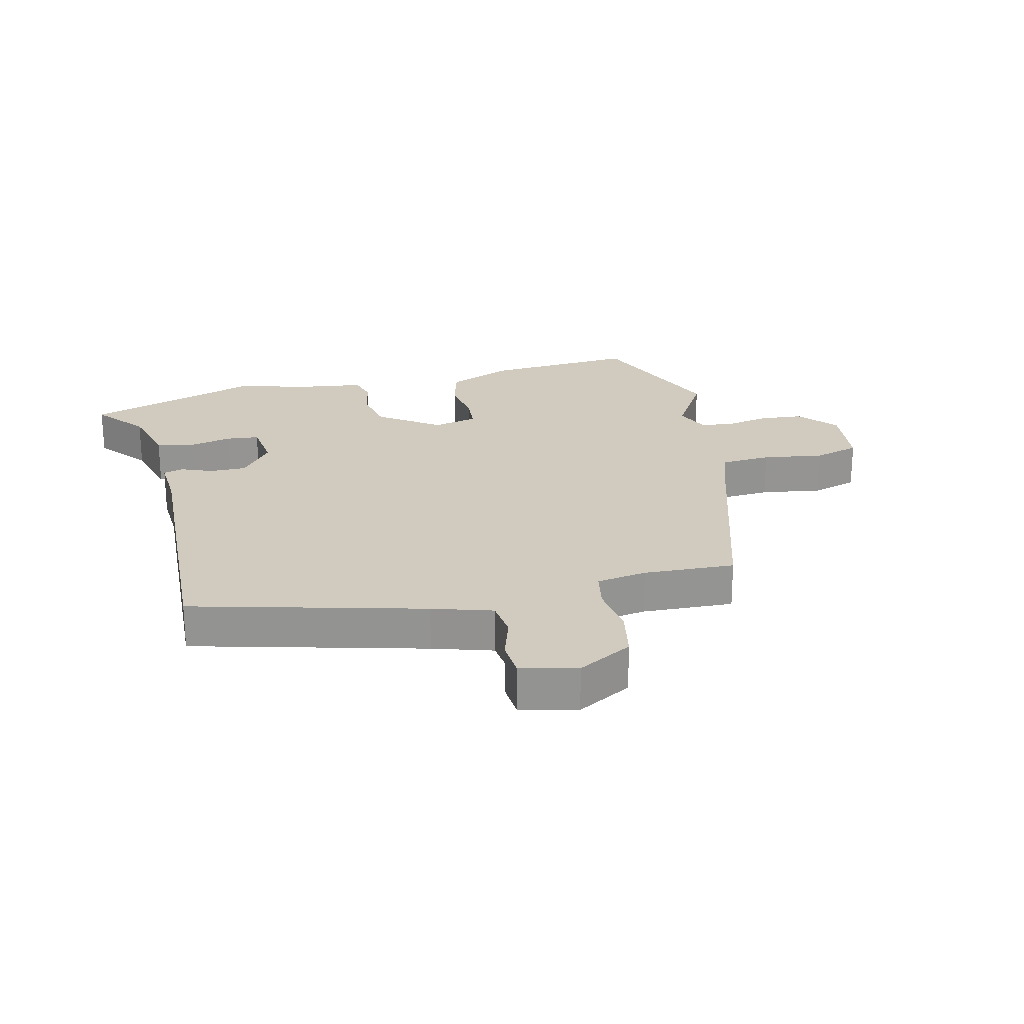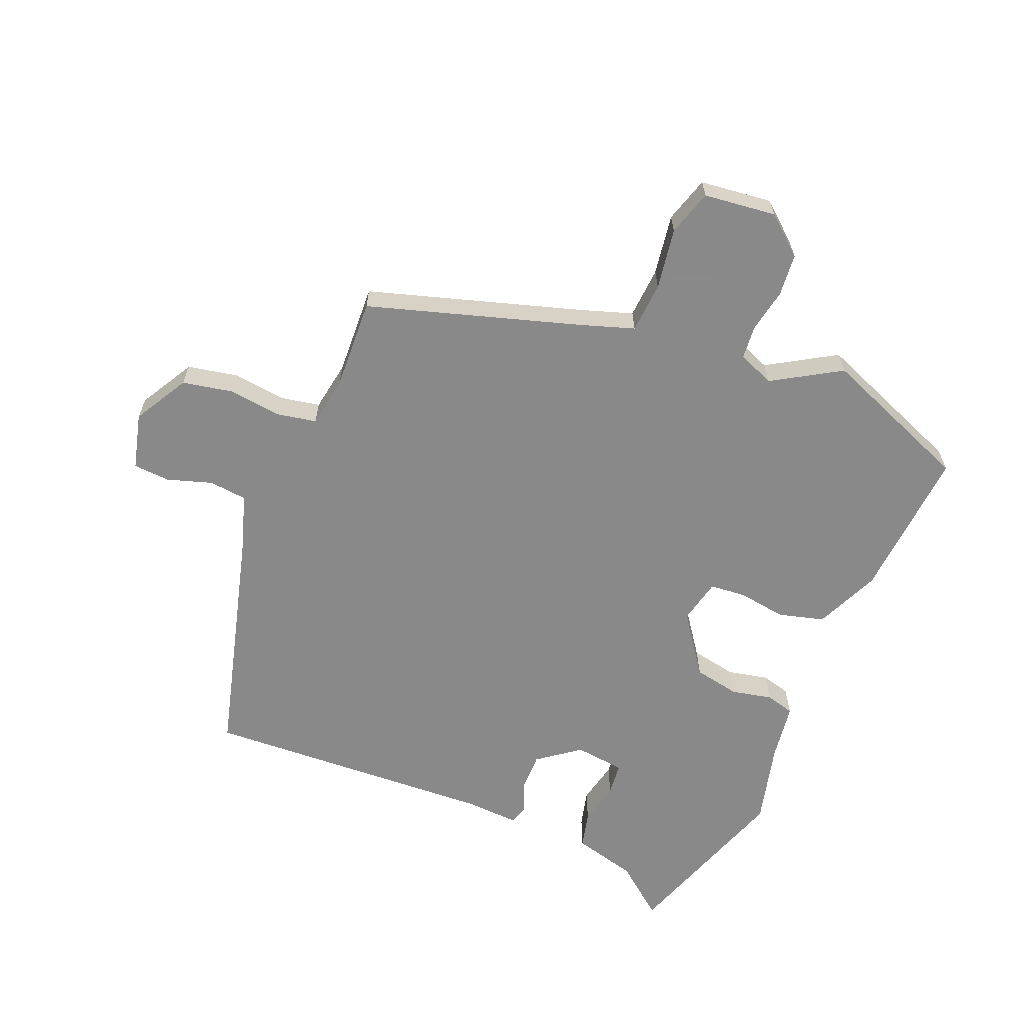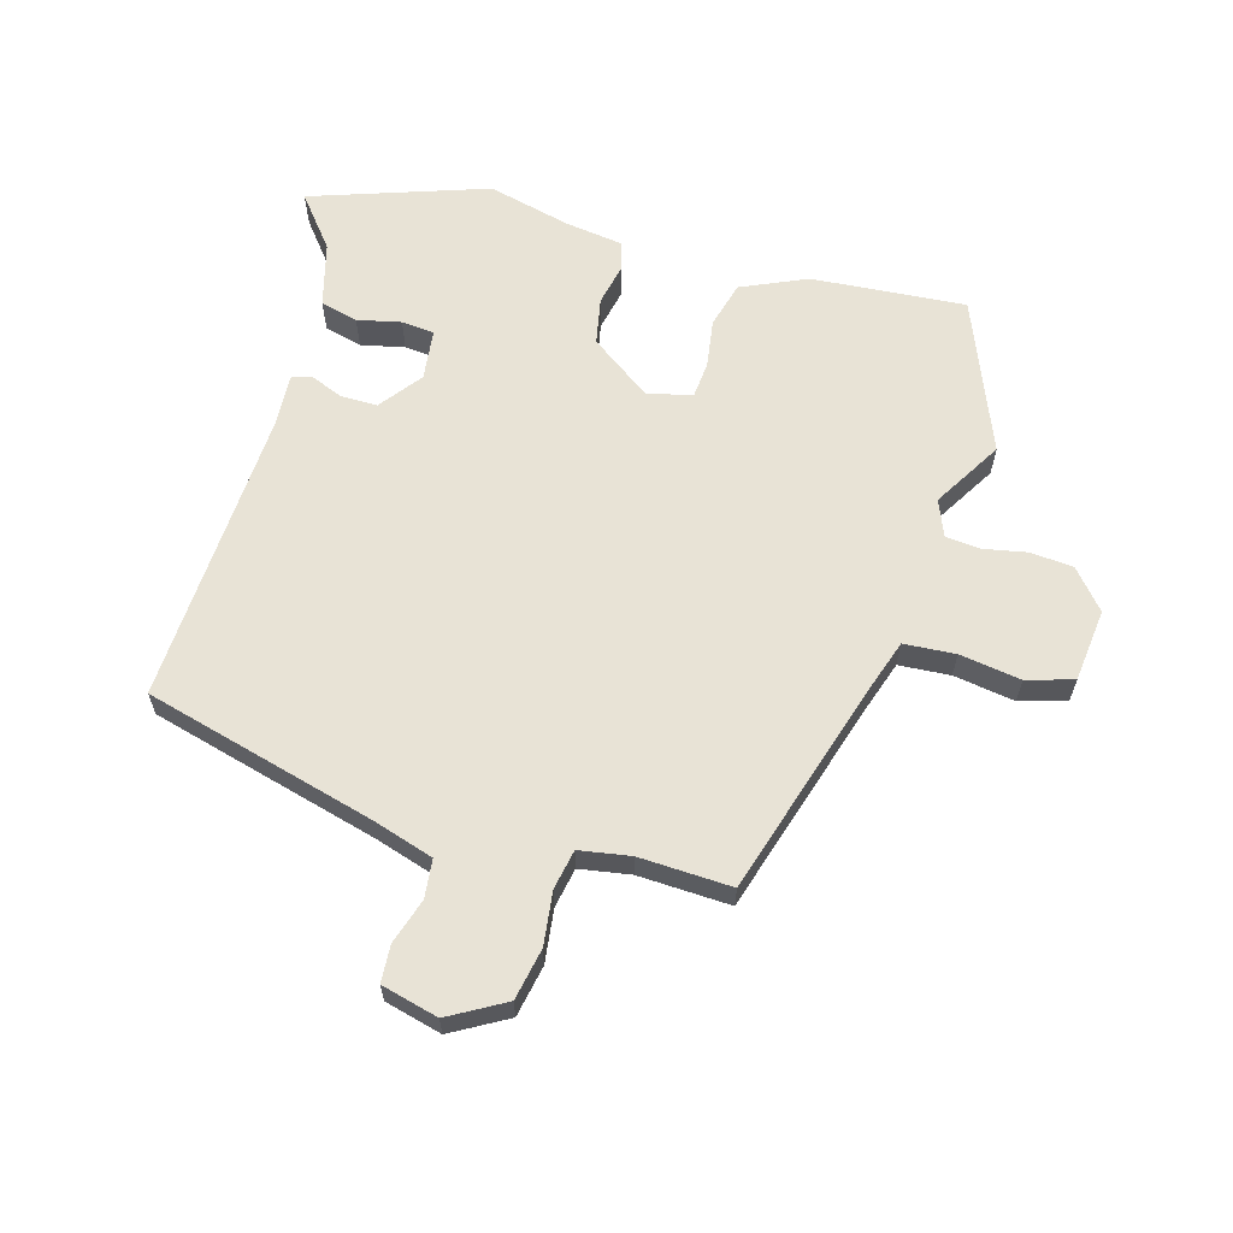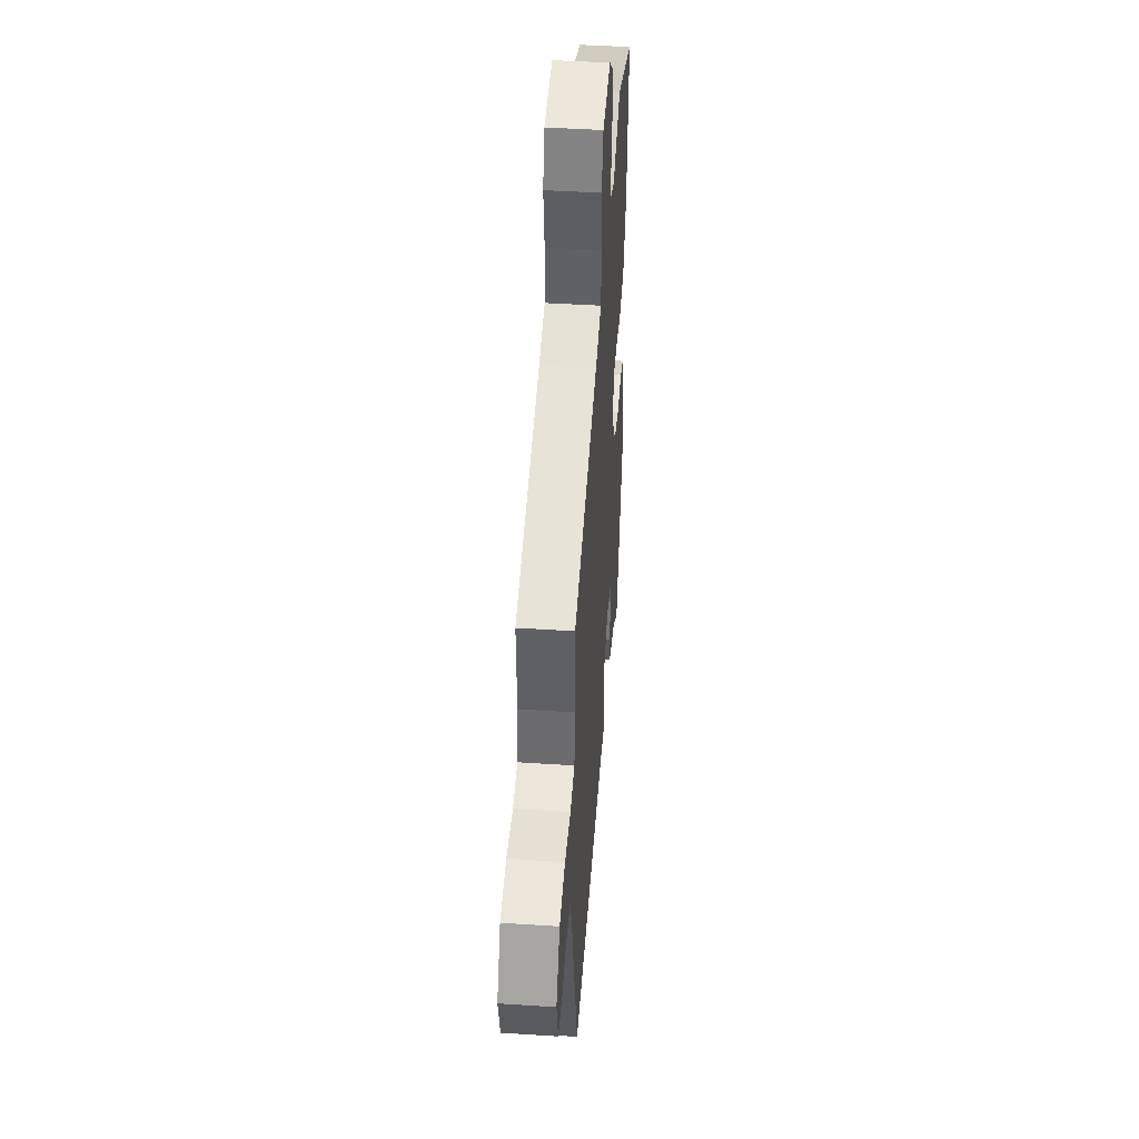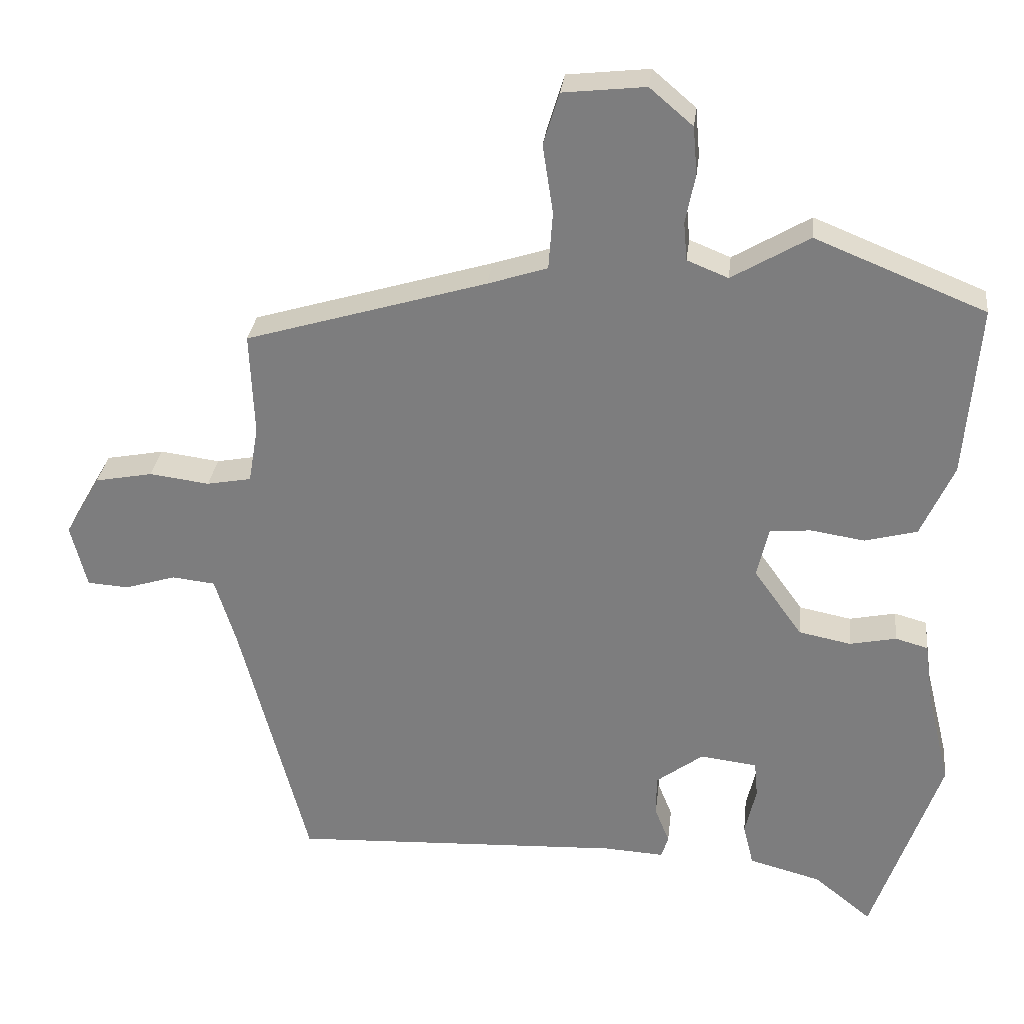
<metadata>
{"format":"obj","ext":"obj","renderer":"f3d","projection":"perspective","resolution":1024,"background":"white","views":[{"elev":23.3,"azim":-103.4,"up":"+Y"},{"elev":-63.3,"azim":-22.1,"up":"+Y"},{"elev":62.5,"azim":-73.9,"up":"+Y"},{"elev":45.4,"azim":-85.7,"up":"+Z"},{"elev":30.0,"azim":6.5,"up":"+Z"}]}
</metadata>
<code>
v 0.568 0.07 -0.303
v 0.47 0.07 -0.587
v 0.387 0.07 -0.52
v 0.283 0.07 -0.492
v 0.268 0.07 -0.431
v 0.284 0.07 -0.361
v 0.279 0.07 -0.308
v 0.197 0.07 -0.298
v 0.129 0.07 -0.349
v 0.129 0.07 -0.409
v 0.15 0.07 -0.461
v 0.14 0.07 -0.493
v 0.053 0.07 -0.488
v -0.425 0.07 -0.51
v -0.523 0.07 -0.135
v -0.553 0.07 -0.038
v -0.615 0.07 -0.031
v -0.688 0.07 -0.054
v -0.748 0.07 -0.05
v -0.771 0.07 0.042
v -0.72 0.07 0.131
v -0.637 0.07 0.147
v -0.551 0.07 0.136
v -0.487 0.07 0.148
v -0.473 0.07 0.23
v -0.479 0.07 0.379
v -0.133 0.07 0.483
v -0.047 0.07 0.511
v -0.041 0.07 0.594
v -0.056 0.07 0.693
v -0.033 0.07 0.768
v 0.085 0.07 0.781
v 0.147 0.07 0.728
v 0.153 0.07 0.659
v 0.139 0.07 0.588
v 0.144 0.07 0.533
v 0.203 0.07 0.509
v 0.314 0.07 0.575
v 0.559 0.07 0.476
v 0.539 0.07 0.228
v 0.492 0.07 0.123
v 0.417 0.07 0.103
v 0.339 0.07 0.115
v 0.28 0.07 0.11
v 0.263 0.07 0.037
v 0.333 0.07 -0.061
v 0.408 0.07 -0.076
v 0.475 0.07 -0.062
v 0.522 0.07 -0.075
v 0.535 0.07 -0.169
v 0.568 0 -0.303
v 0.47 0 -0.587
v 0.387 0 -0.52
v 0.283 0 -0.492
v 0.268 0 -0.431
v 0.284 0 -0.361
v 0.279 0 -0.308
v 0.197 0 -0.298
v 0.129 0 -0.349
v 0.129 0 -0.409
v 0.15 0 -0.461
v 0.14 0 -0.493
v 0.053 0 -0.488
v -0.425 0 -0.51
v -0.523 0 -0.135
v -0.553 0 -0.038
v -0.615 0 -0.031
v -0.688 0 -0.054
v -0.748 0 -0.05
v -0.771 0 0.042
v -0.72 0 0.131
v -0.637 0 0.147
v -0.551 0 0.136
v -0.487 0 0.148
v -0.473 0 0.23
v -0.479 0 0.379
v -0.133 0 0.483
v -0.047 0 0.511
v -0.041 0 0.594
v -0.056 0 0.693
v -0.033 0 0.768
v 0.085 0 0.781
v 0.147 0 0.728
v 0.153 0 0.659
v 0.139 0 0.588
v 0.144 0 0.533
v 0.203 0 0.509
v 0.314 0 0.575
v 0.559 0 0.476
v 0.539 0 0.228
v 0.492 0 0.123
v 0.417 0 0.103
v 0.339 0 0.115
v 0.28 0 0.11
v 0.263 0 0.037
v 0.333 0 -0.061
v 0.408 0 -0.076
v 0.475 0 -0.062
v 0.522 0 -0.075
v 0.535 0 -0.169
f 47 48 49 50
f 46 47 50 1
f 40 41 42 43
f 40 43 44
f 37 38 39 40
f 36 37 40 44
f 32 33 34 35
f 32 35 36
f 29 30 31 32
f 28 29 32 36
f 27 28 36 44
f 25 26 27 44
f 20 21 22 23
f 20 23 24
f 17 18 19 20
f 16 17 20 24
f 15 16 24
f 13 14 15 24
f 10 11 12 13
f 9 10 13 24
f 8 9 24 25
f 3 4 5 6
f 3 6 7
f 46 1 2 3
f 45 46 3 7
f 25 44 45
f 7 8 25 45
f 100 99 98 97
f 51 100 97 96
f 93 92 91 90
f 94 93 90
f 90 89 88 87
f 94 90 87 86
f 85 84 83 82
f 86 85 82
f 82 81 80 79
f 86 82 79 78
f 94 86 78 77
f 94 77 76 75
f 73 72 71 70
f 74 73 70
f 70 69 68 67
f 74 70 67 66
f 74 66 65
f 74 65 64 63
f 63 62 61 60
f 74 63 60 59
f 75 74 59 58
f 56 55 54 53
f 57 56 53
f 53 52 51 96
f 57 53 96 95
f 95 94 75
f 95 75 58 57
f 1 51 52 2
f 2 52 53 3
f 3 53 54 4
f 4 54 55 5
f 5 55 56 6
f 6 56 57 7
f 7 57 58 8
f 8 58 59 9
f 9 59 60 10
f 10 60 61 11
f 11 61 62 12
f 12 62 63 13
f 13 63 64 14
f 14 64 65 15
f 15 65 66 16
f 16 66 67 17
f 17 67 68 18
f 18 68 69 19
f 19 69 70 20
f 20 70 71 21
f 21 71 72 22
f 22 72 73 23
f 23 73 74 24
f 24 74 75 25
f 25 75 76 26
f 26 76 77 27
f 27 77 78 28
f 28 78 79 29
f 29 79 80 30
f 30 80 81 31
f 31 81 82 32
f 32 82 83 33
f 33 83 84 34
f 34 84 85 35
f 35 85 86 36
f 36 86 87 37
f 37 87 88 38
f 38 88 89 39
f 39 89 90 40
f 40 90 91 41
f 41 91 92 42
f 42 92 93 43
f 43 93 94 44
f 44 94 95 45
f 45 95 96 46
f 46 96 97 47
f 47 97 98 48
f 48 98 99 49
f 49 99 100 50
f 50 100 51 1

</code>
